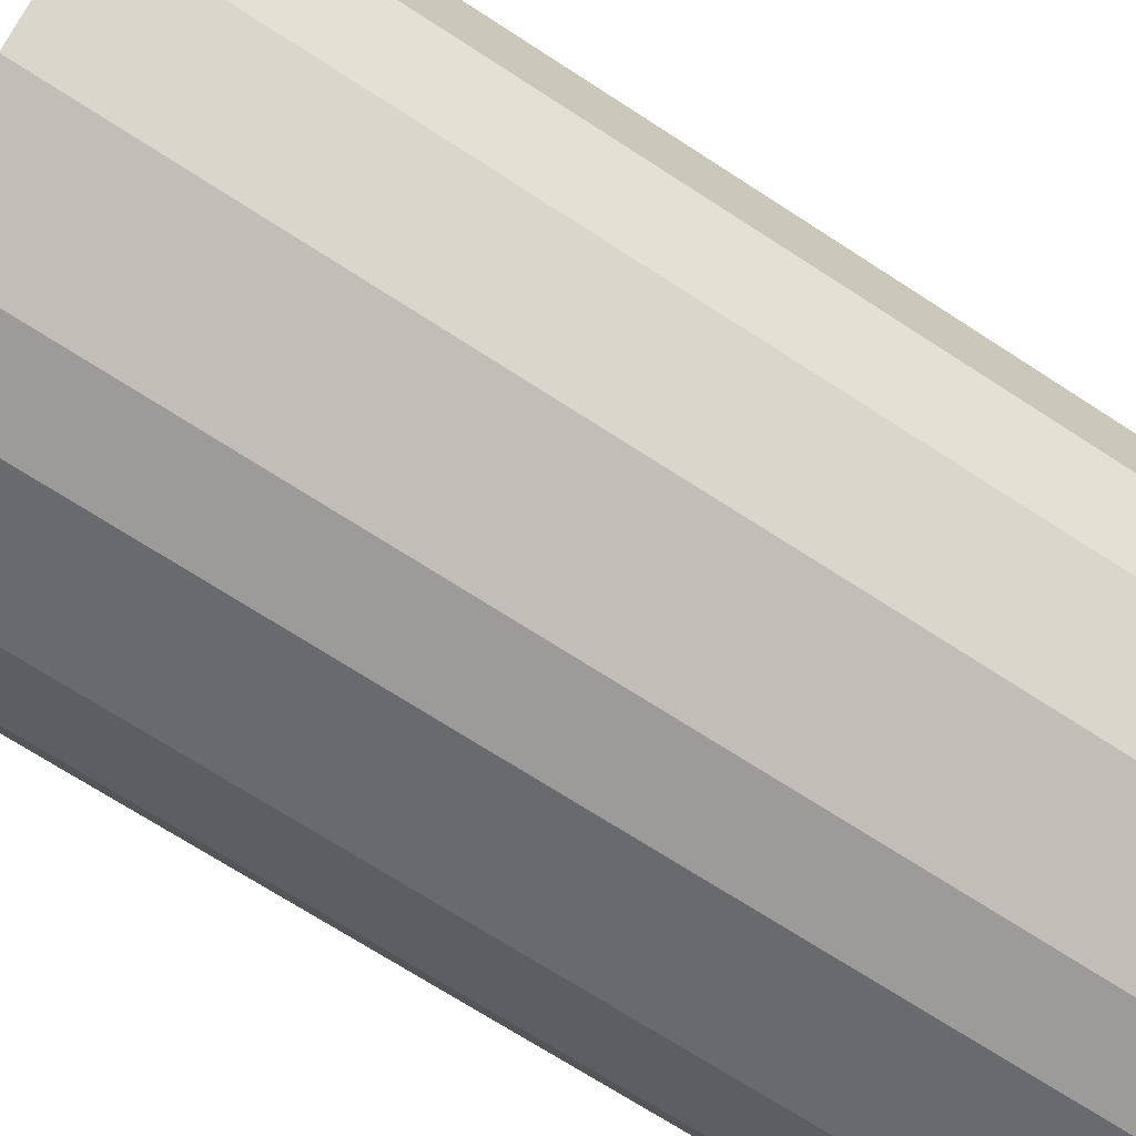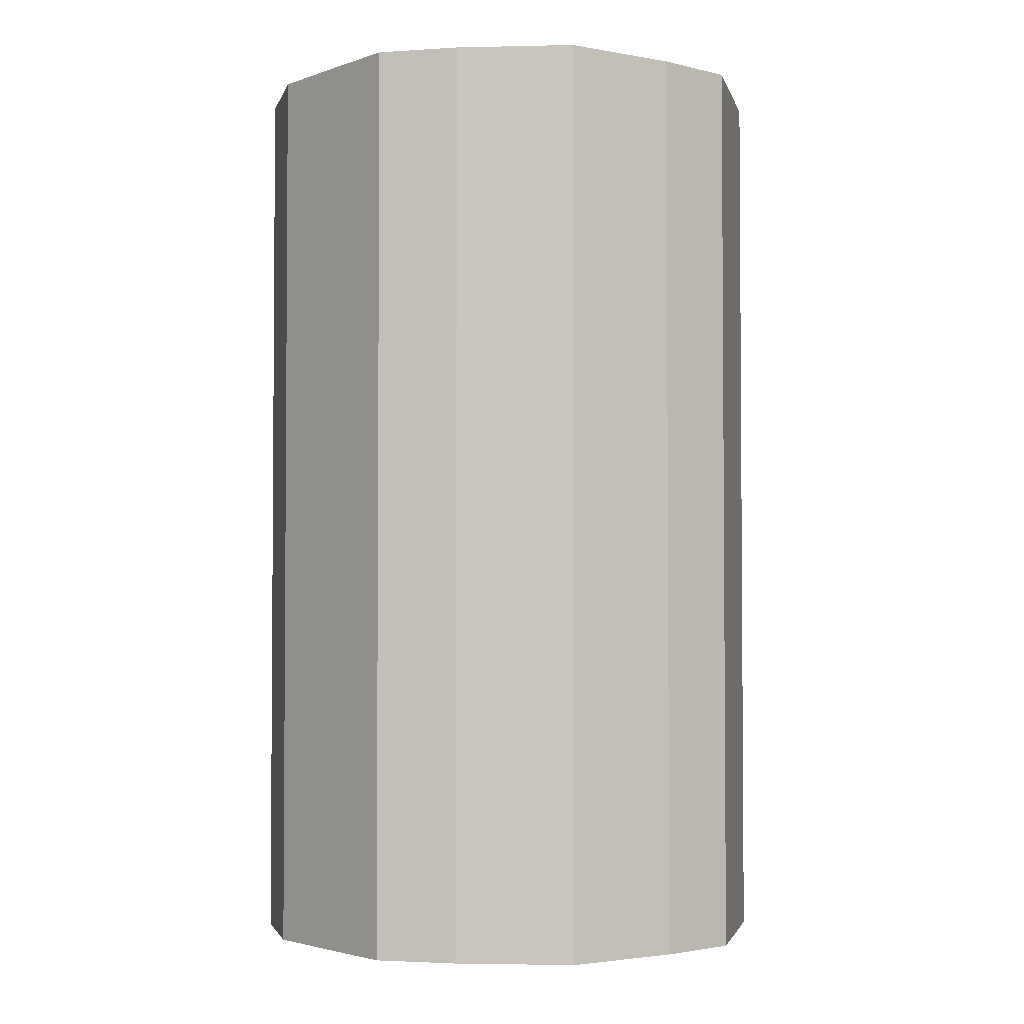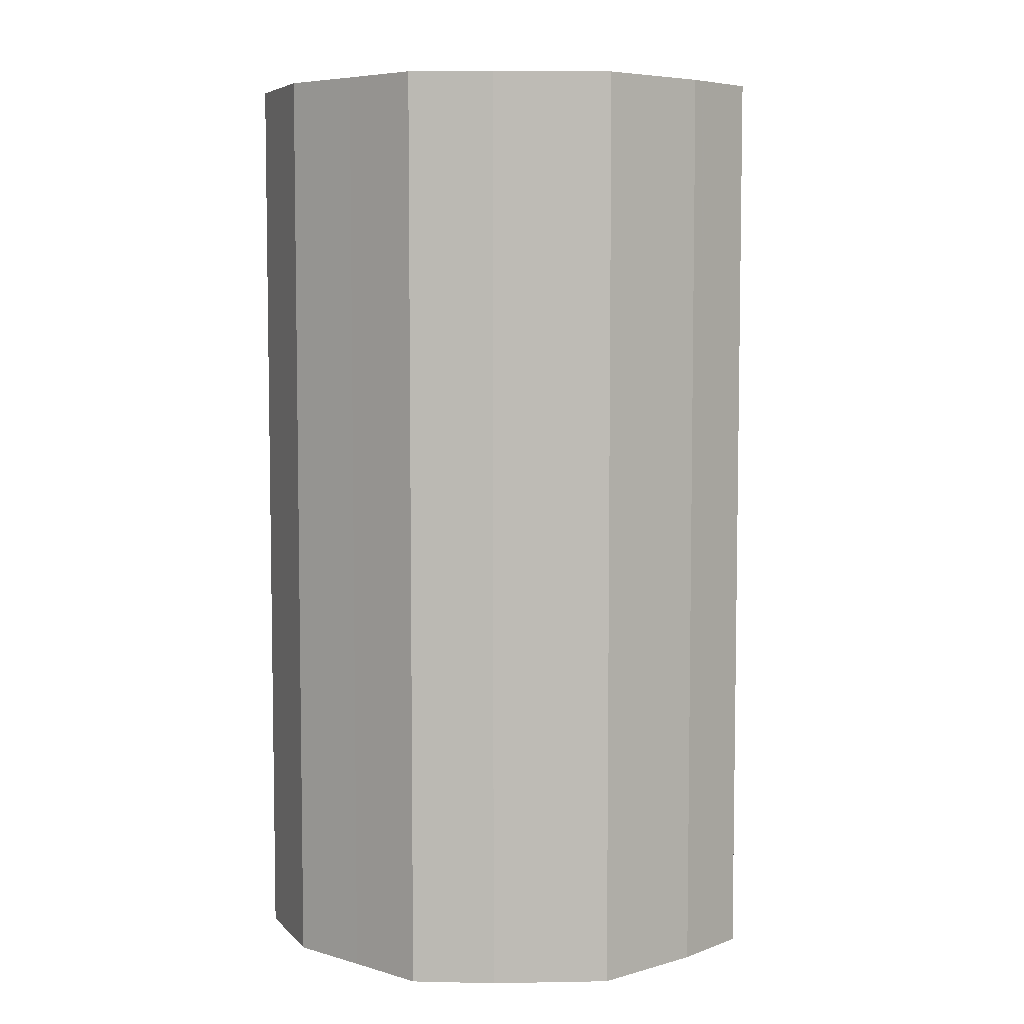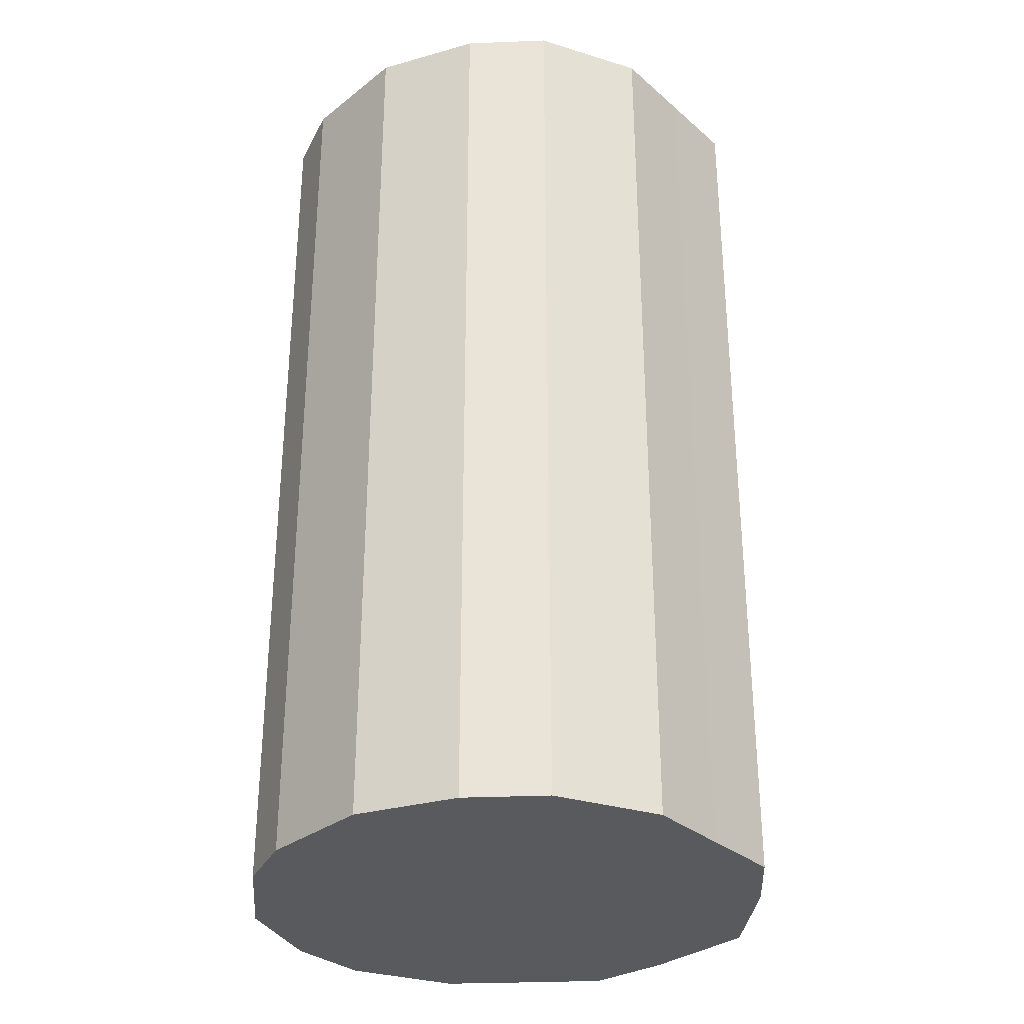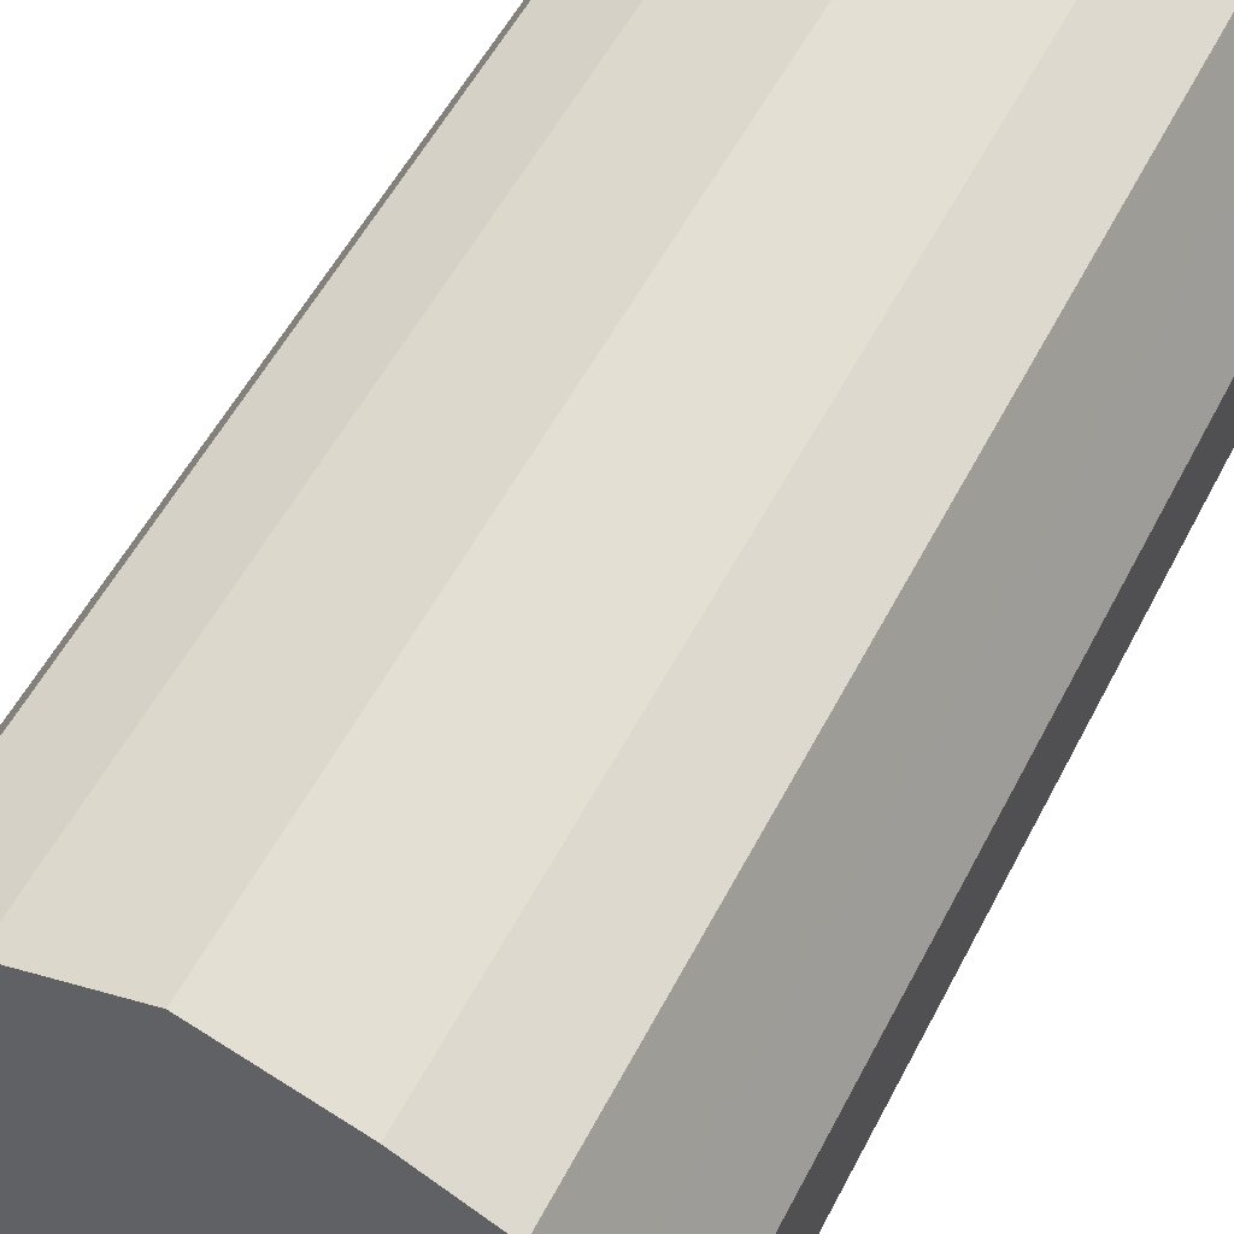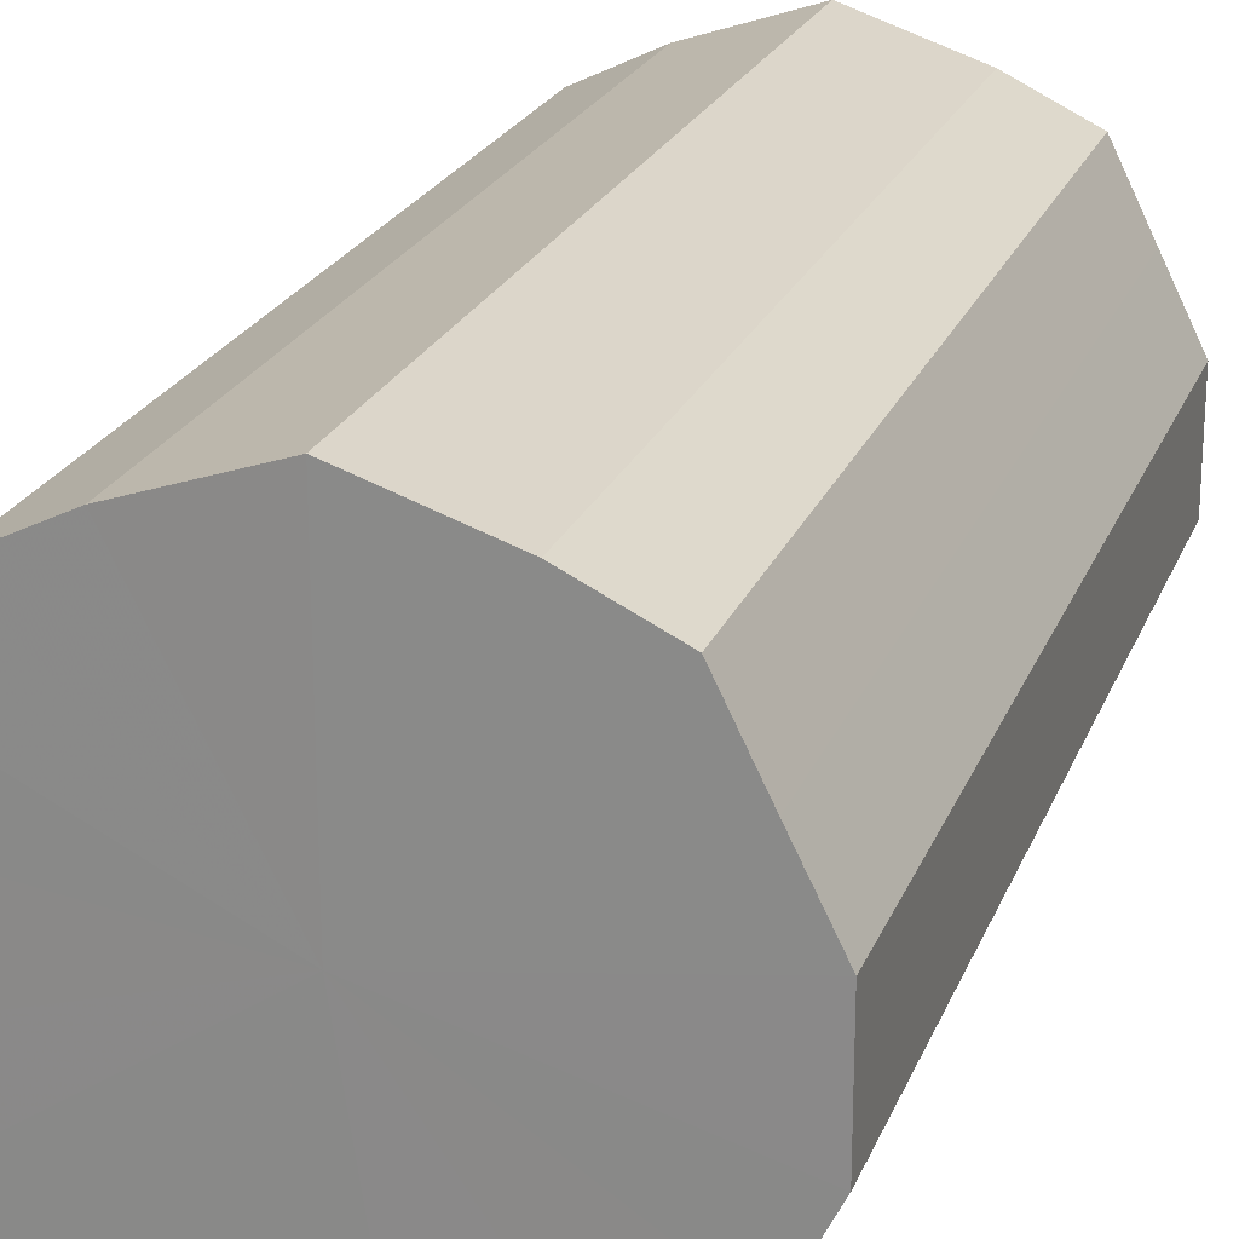
<metadata>
{"format":"obj","ext":"obj","renderer":"f3d","projection":"perspective","resolution":1024,"background":"white","views":[{"elev":-69.9,"azim":56.9,"up":"+Y"},{"elev":-2.7,"azim":166.3,"up":"+Z"},{"elev":6.0,"azim":158.0,"up":"+Z"},{"elev":-31.4,"azim":66.5,"up":"+Z"},{"elev":54.4,"azim":-153.1,"up":"+Y"},{"elev":22.2,"azim":-162.3,"up":"+Y"}]}
</metadata>
<code>
o 30236
v 2201 1855 7.977
v 2201 1855 7.977
v 2201 1855 8.225
v 2201 1855 7.977
v 2201 1855 8.225
v 2201 1855 7.977
v 2201 1855 8.225
v 2201 1855 7.977
v 2201 1855 8.225
v 2201 1855 7.977
v 2201 1855 8.225
v 2201 1855 7.977
v 2201 1855 8.225
v 2201 1855 7.977
v 2201 1855 8.225
v 2201 1854 7.977
v 2201 1855 8.225
v 2201 1855 7.977
v 2201 1855 8.225
v 2201 1854 7.977
v 2201 1854 8.225
v 2201 1854 7.977
v 2201 1854 8.225
v 2201 1854 7.977
v 2201 1854 8.225
v 2201 1854 7.977
v 2201 1854 8.225
v 2201 1854 7.977
v 2201 1854 8.225
v 2201 1854 7.977
v 2201 1854 8.225
v 2201 1854 7.977
v 2201 1854 8.225
v 2201 1854 8.225
v 2201 1855 8.225
v 2201 1855 7.977
v 2201 1855 8.225
v 2201 1855 7.977
v 2201 1855 8.225
v 2201 1855 8.225
v 2201 1855 7.977
v 2201 1855 8.225
v 2201 1855 7.977
v 2201 1855 7.977
v 2201 1855 8.225
v 2201 1855 8.225
v 2201 1855 7.977
v 2201 1855 8.225
v 2201 1855 7.977
v 2201 1855 7.977
v 2201 1855 8.225
v 2201 1854 8.225
v 2201 1855 7.977
v 2201 1854 8.225
v 2201 1854 7.977
v 2201 1854 7.977
v 2201 1854 8.225
v 2201 1854 8.225
v 2201 1854 7.977
v 2201 1854 8.225
v 2201 1854 7.977
v 2201 1854 7.977
v 2201 1854 8.225
v 2201 1854 8.225
v 2201 1854 7.977
v 2201 1854 8.225
v 2201 1854 7.977
v 2201 1854 7.977
v 2201 1855 7.977
v 2201 1855 7.977
v 2201 1855 7.977
v 2201 1855 7.977
v 2201 1855 7.977
v 2201 1855 7.977
v 2201 1855 7.977
v 2201 1855 7.977
v 2201 1855 7.977
v 2201 1854 7.977
v 2201 1855 7.977
v 2201 1854 7.977
v 2201 1854 7.977
v 2201 1854 7.977
v 2201 1854 7.977
v 2201 1854 7.977
v 2201 1854 7.977
v 2201 1854 7.977
v 2201 1855 8.225
v 2201 1855 8.225
v 2201 1855 8.225
v 2201 1855 8.225
v 2201 1855 8.225
v 2201 1855 8.225
v 2201 1855 8.225
v 2201 1855 8.225
v 2201 1855 8.225
v 2201 1855 8.225
v 2201 1854 8.225
v 2201 1854 8.225
v 2201 1854 8.225
v 2201 1854 8.225
v 2201 1854 8.225
v 2201 1854 8.225
v 2201 1854 8.225
v 2201 1854 8.225
f 1 2 3
f 2 4 5
f 6 1 7
f 4 8 9
f 10 6 11
f 8 12 13
f 14 10 15
f 12 16 17
f 18 14 19
f 16 20 21
f 22 18 23
f 20 24 25
f 26 22 27
f 24 28 29
f 30 26 31
f 28 32 33
f 32 30 34
f 35 36 37
f 37 38 39
f 40 41 35
f 42 43 40
f 39 44 45
f 46 47 42
f 48 49 46
f 45 50 51
f 52 53 48
f 54 55 52
f 51 56 57
f 58 59 54
f 60 61 58
f 57 62 63
f 64 65 60
f 66 67 64
f 63 68 66
f 69 70 71
f 69 72 70
f 69 71 73
f 69 74 72
f 69 73 75
f 69 76 74
f 69 75 77
f 69 78 76
f 69 77 79
f 69 80 78
f 69 79 81
f 69 82 80
f 69 81 83
f 69 84 82
f 69 83 85
f 69 86 84
f 69 85 86
f 87 88 89
f 87 90 88
f 87 89 91
f 87 92 90
f 87 91 93
f 87 94 92
f 87 93 95
f 87 96 94
f 87 95 97
f 87 98 96
f 87 97 99
f 87 100 98
f 87 99 101
f 87 102 100
f 87 101 103
f 87 104 102
f 87 103 104

</code>
